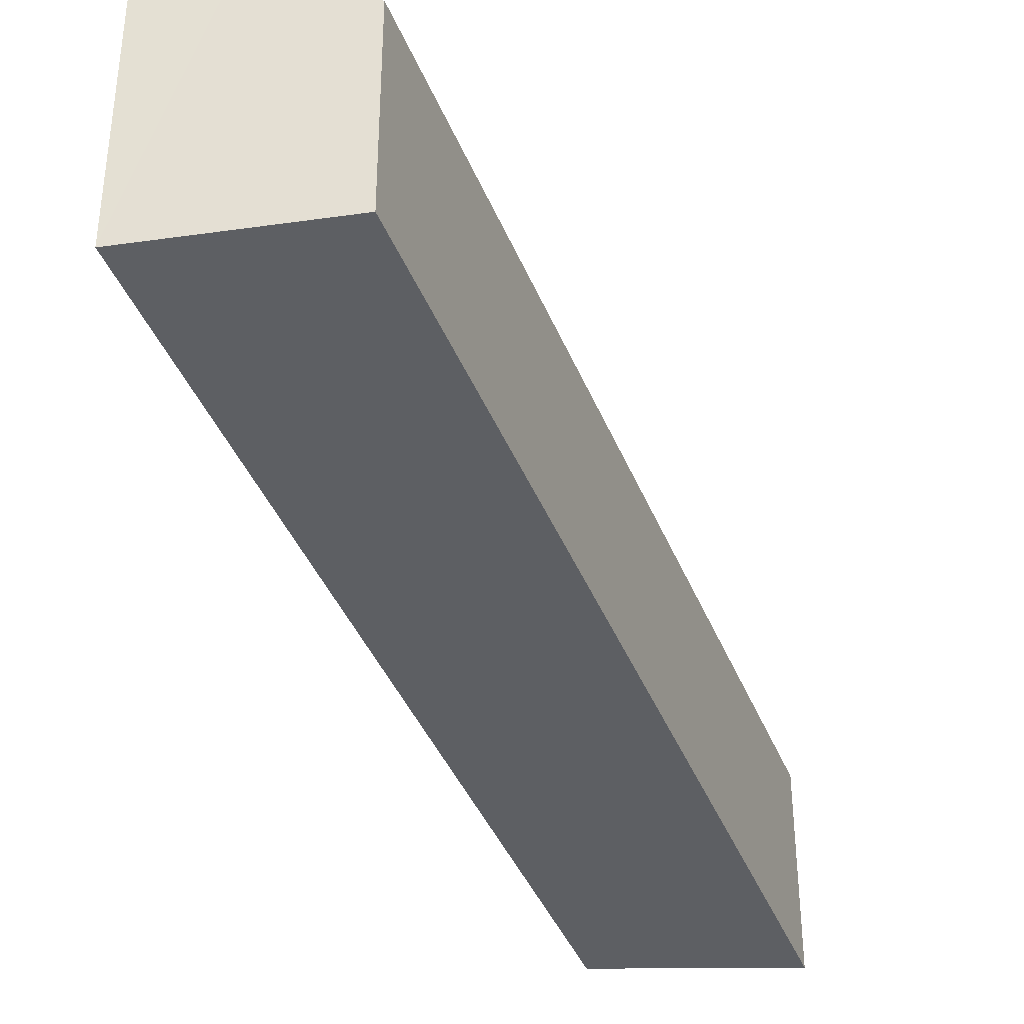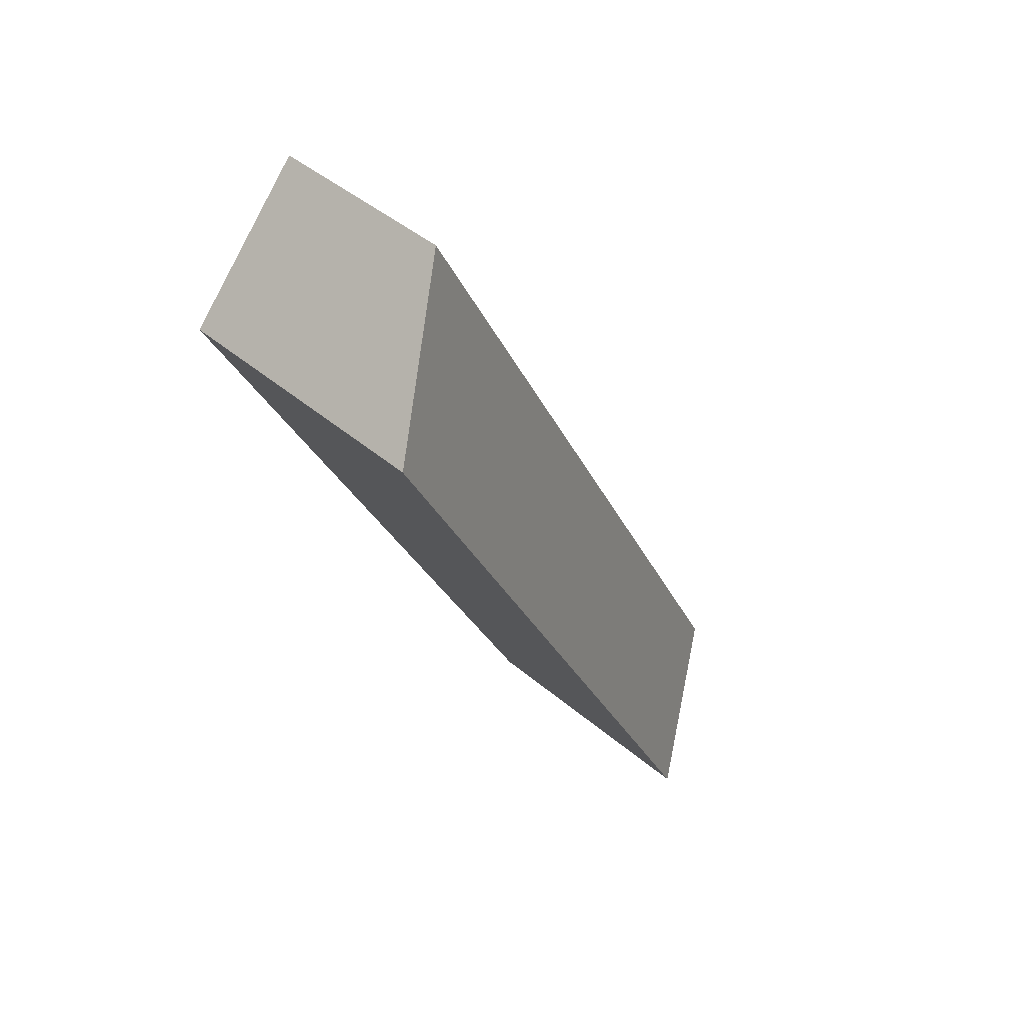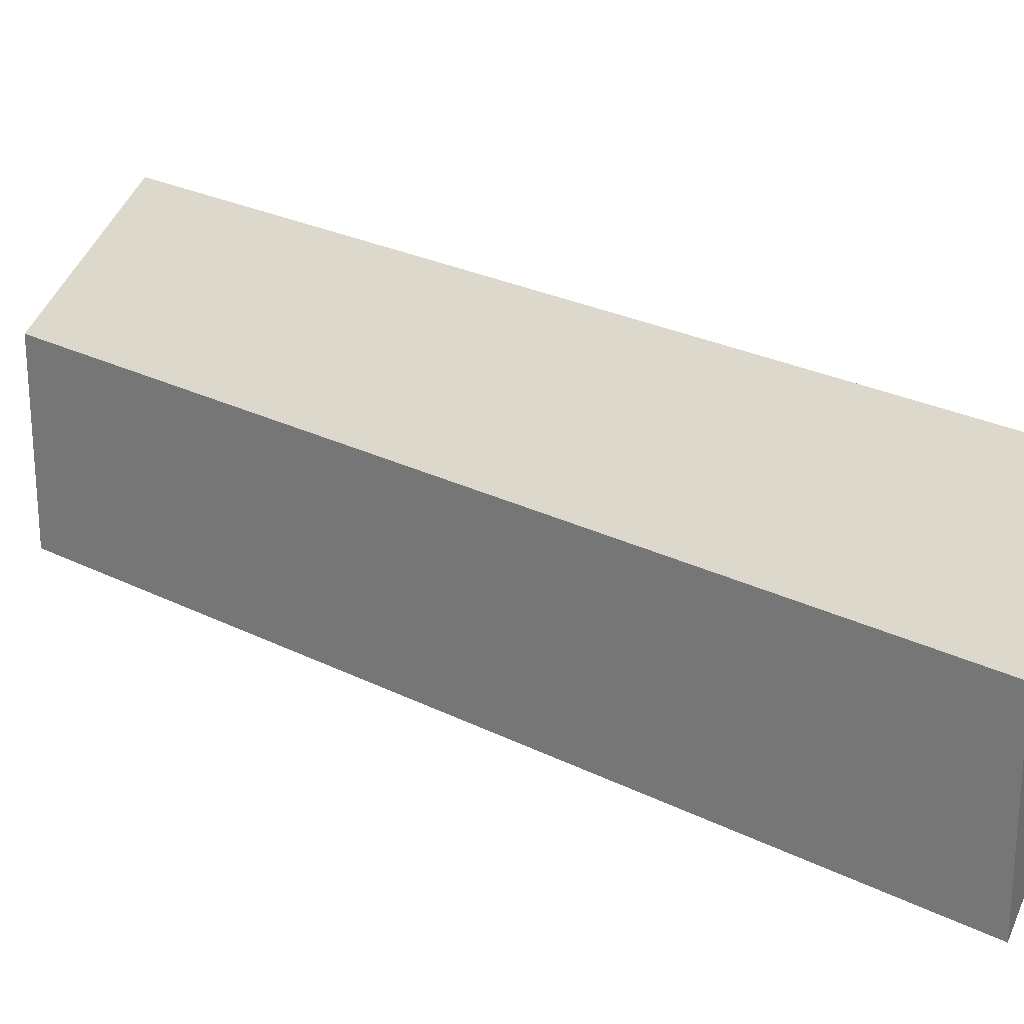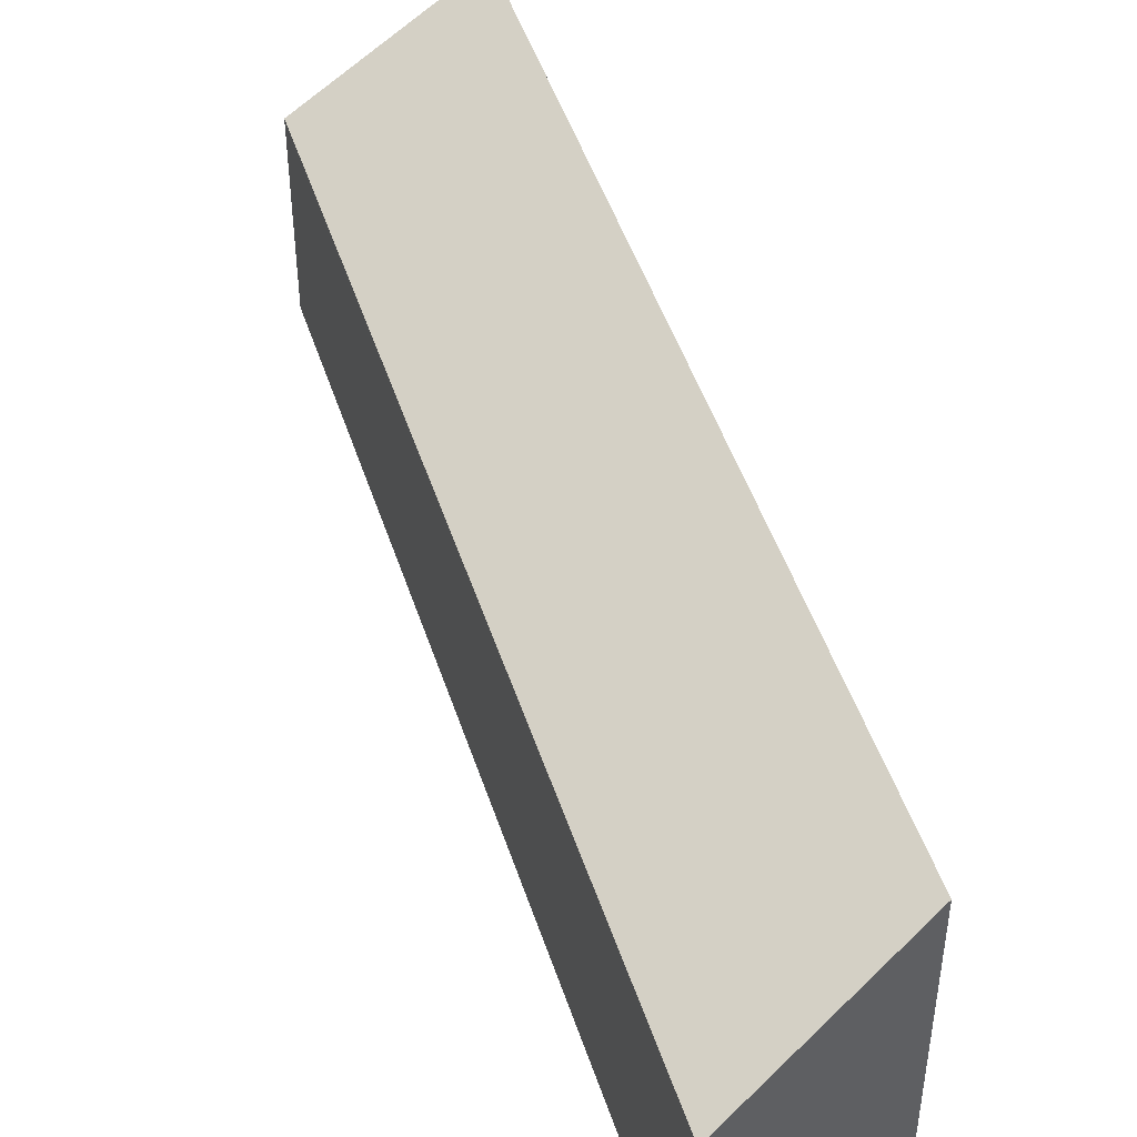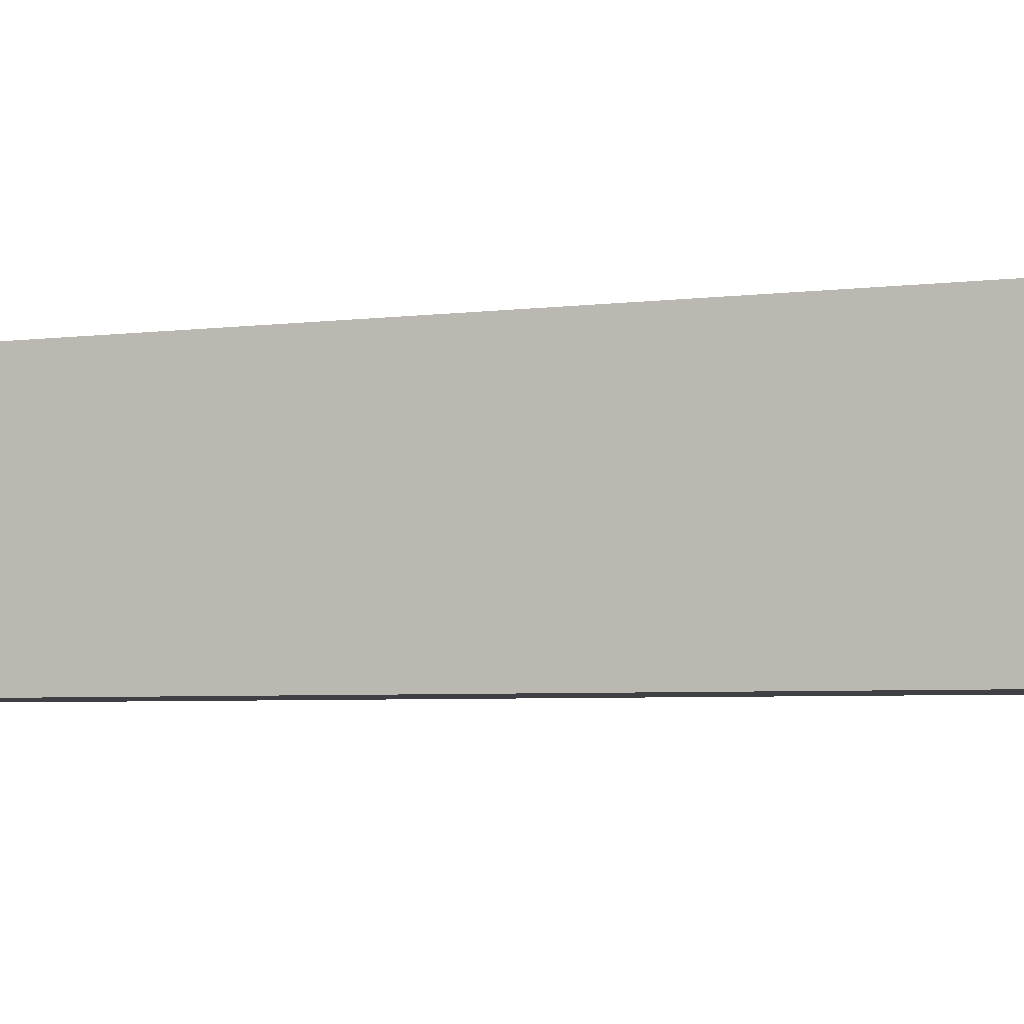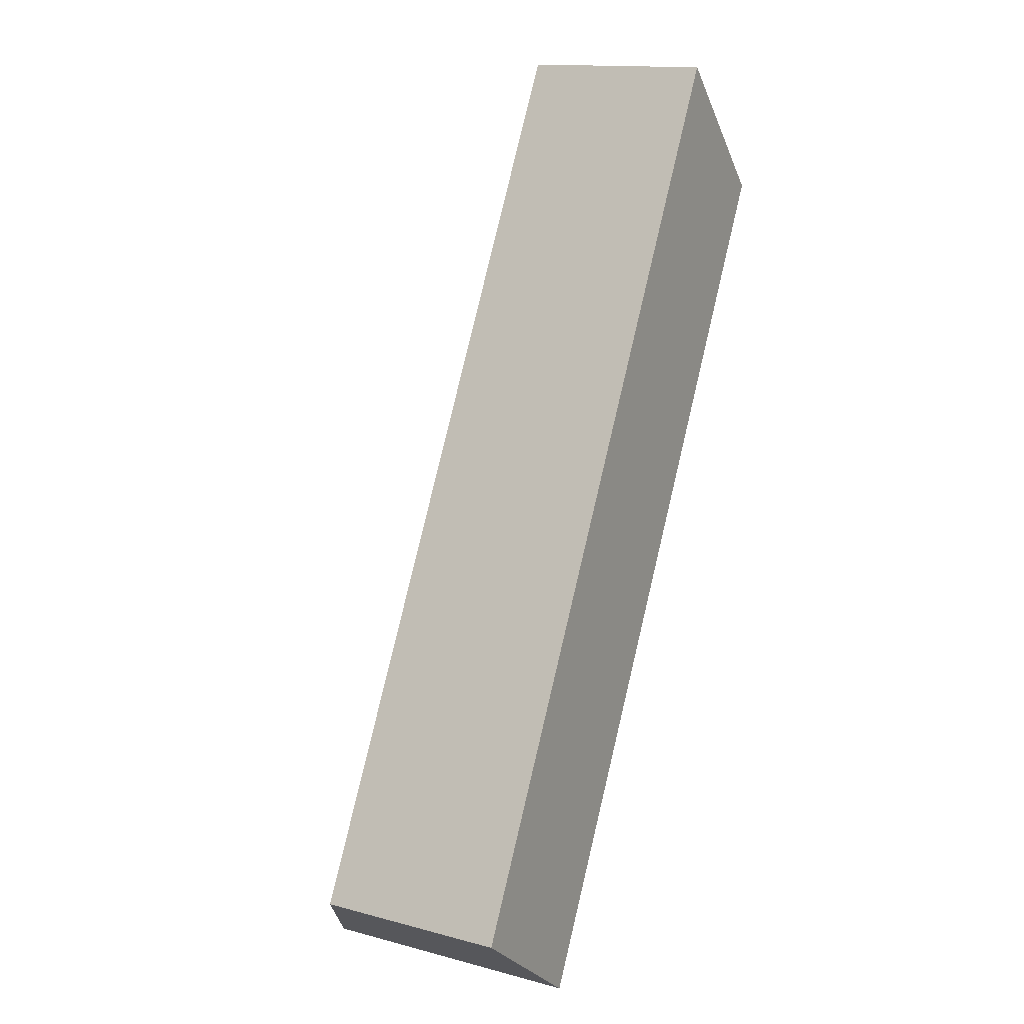
<metadata>
{"format":"obj","ext":"obj","renderer":"f3d","projection":"perspective","resolution":1024,"background":"white","views":[{"elev":-39.8,"azim":-132.5,"up":"+Y"},{"elev":44.6,"azim":134.5,"up":"+Z"},{"elev":25.0,"azim":-23.4,"up":"+Y"},{"elev":48.0,"azim":9.3,"up":"+Y"},{"elev":-4.8,"azim":138.9,"up":"+Y"},{"elev":14.3,"azim":-59.5,"up":"+Z"}]}
</metadata>
<code>
v  11.65 5.855 14.83
v  0.174 4.105 0.339
v  9.018 4.105 17.65
v  2.932 5.859 -2.251
v  1.726 5.138 -1.325
v  0 4.105 2.514e-16
v  0 0 0
v  9.018 -1.081e-15 17.65
v  0.174 -2.076e-17 0.339
v  11.65 -9.079e-16 14.83
v  2.932 1.378e-16 -2.251
v  1.726 8.113e-17 -1.325
g defaultobject
f 1 2 3
f 2 1 4
f 2 4 5
f 2 5 6
f 7 2 6
f 2 7 3
f 3 7 8
f 8 7 9
f 3 10 1
f 10 3 8
f 1 11 4
f 11 1 10
f 11 5 4
f 5 11 6
f 6 11 7
f 7 11 12
f 9 10 8
f 10 9 11
f 11 9 12
f 12 9 7

</code>
